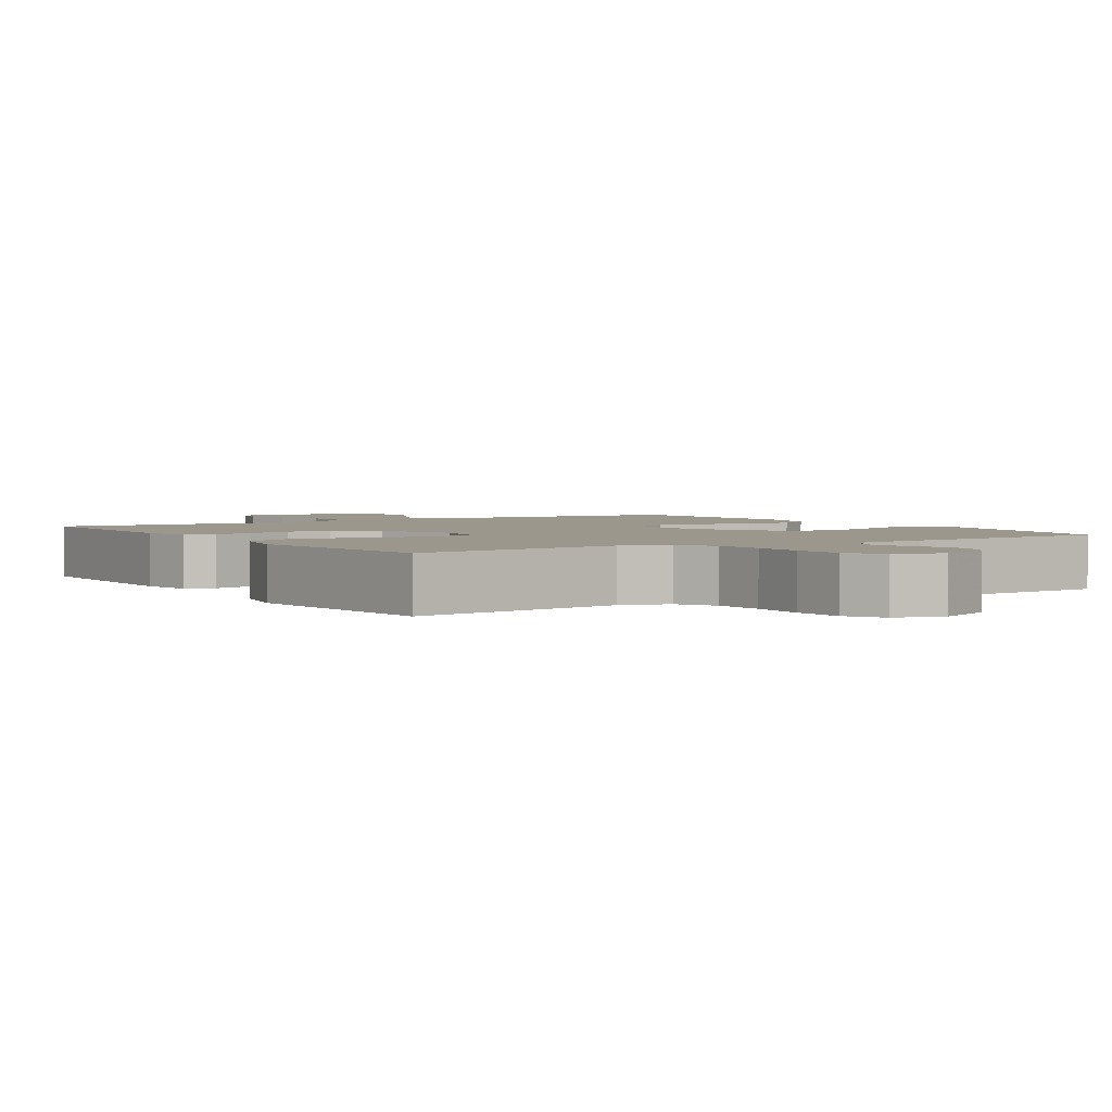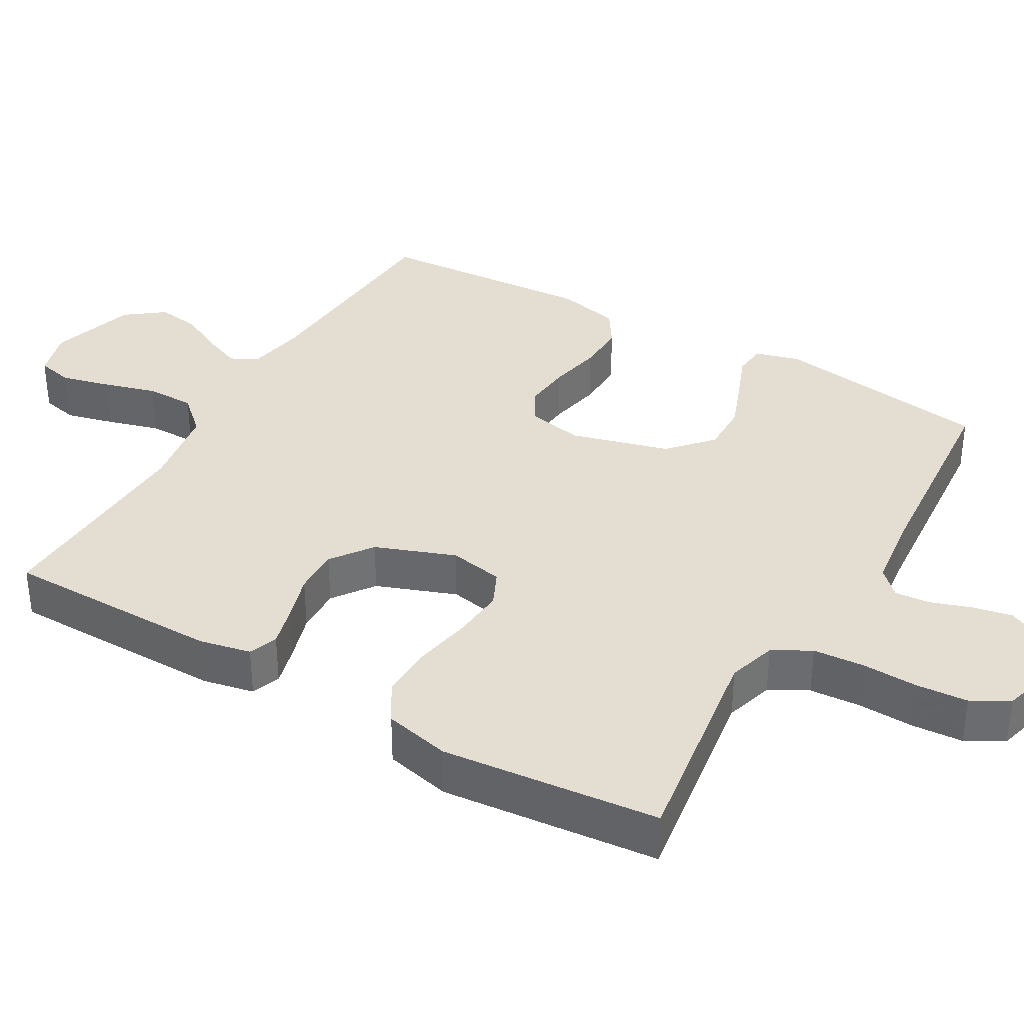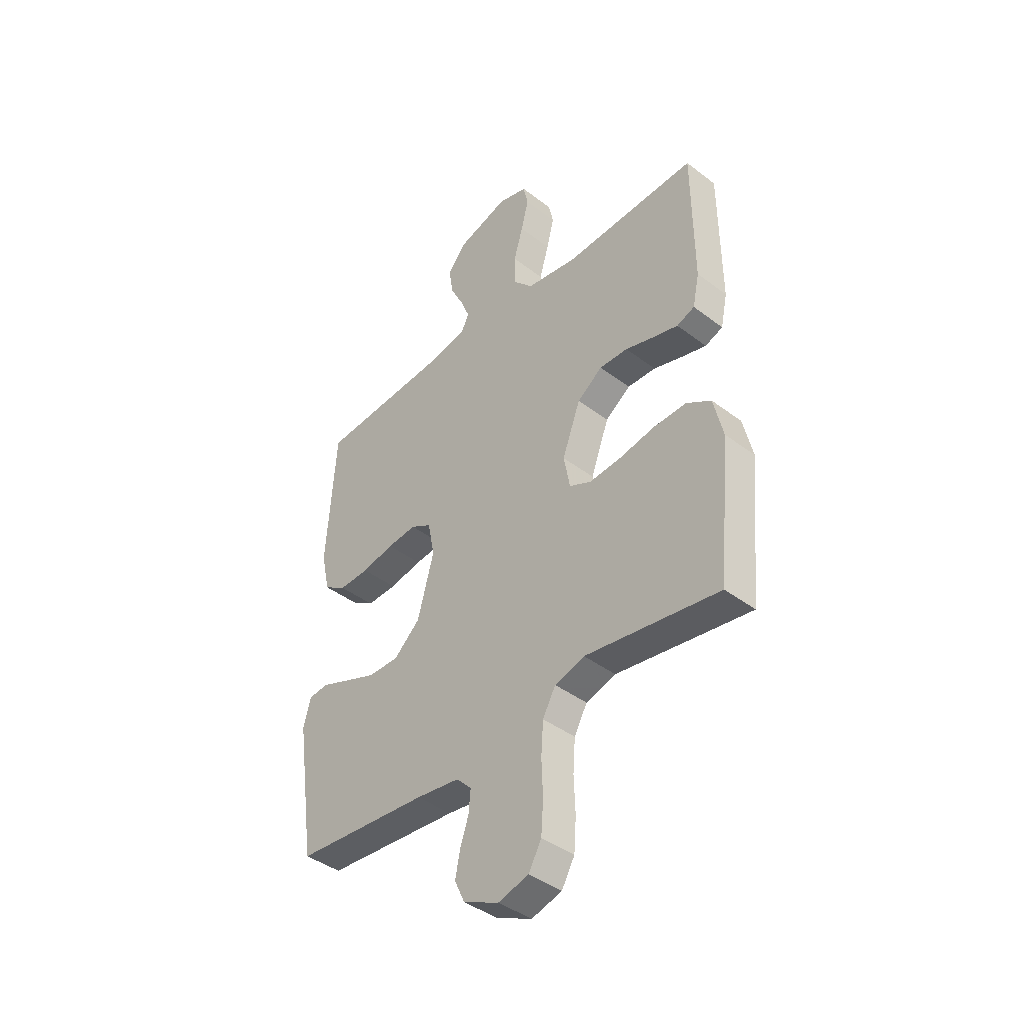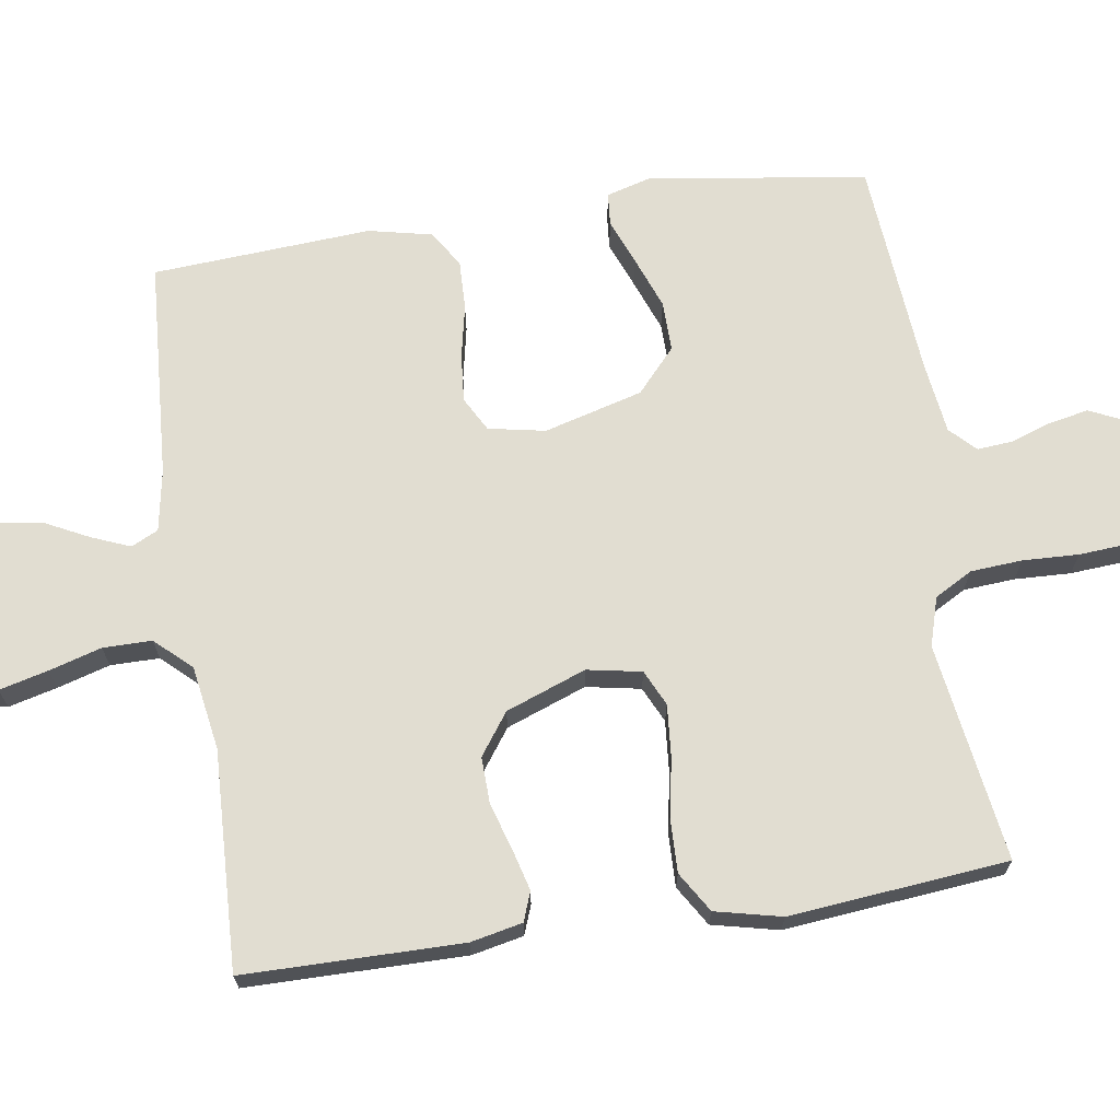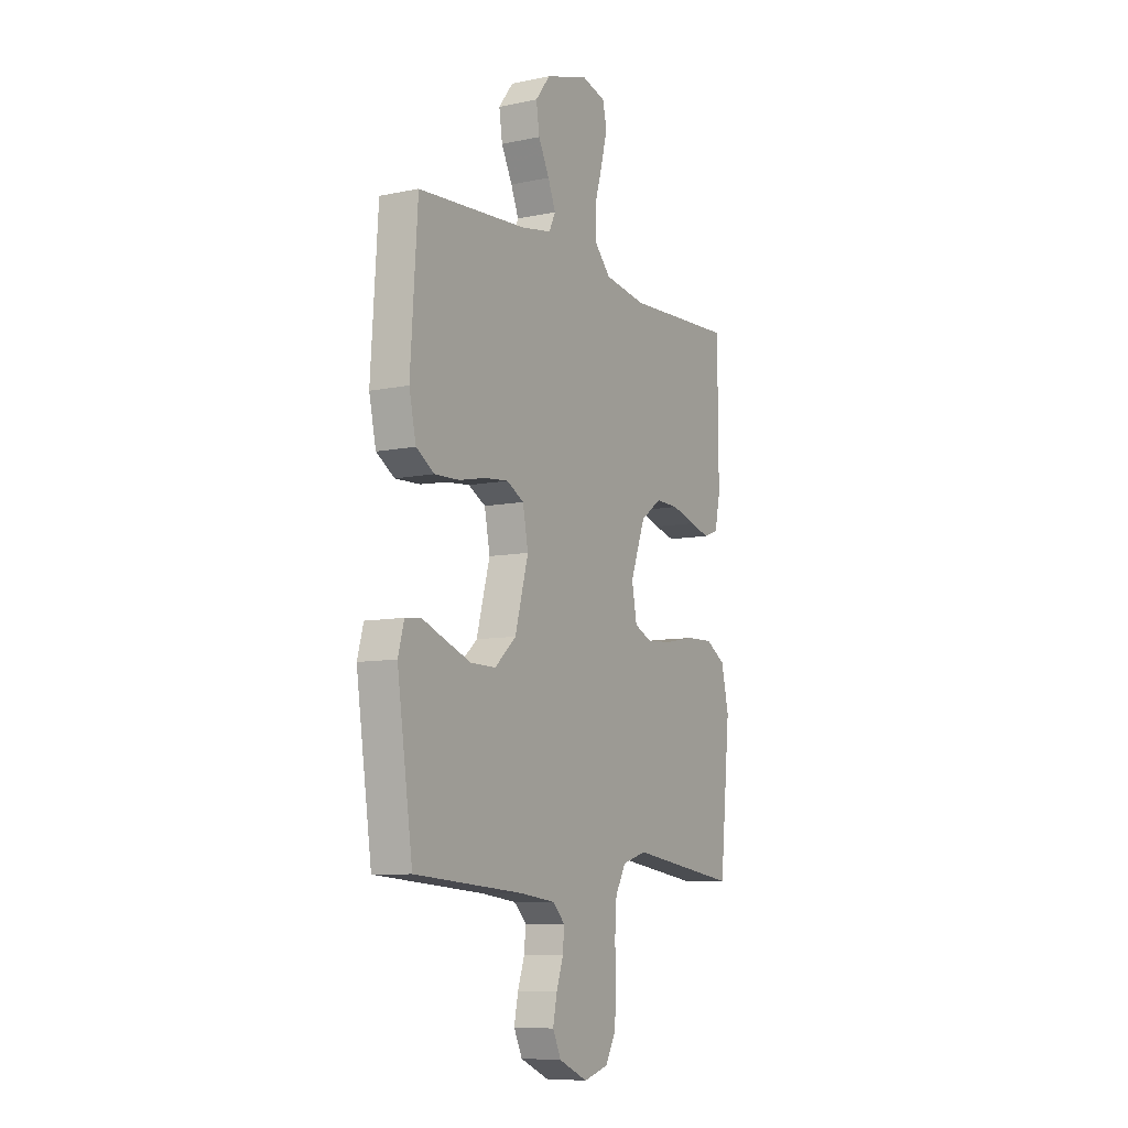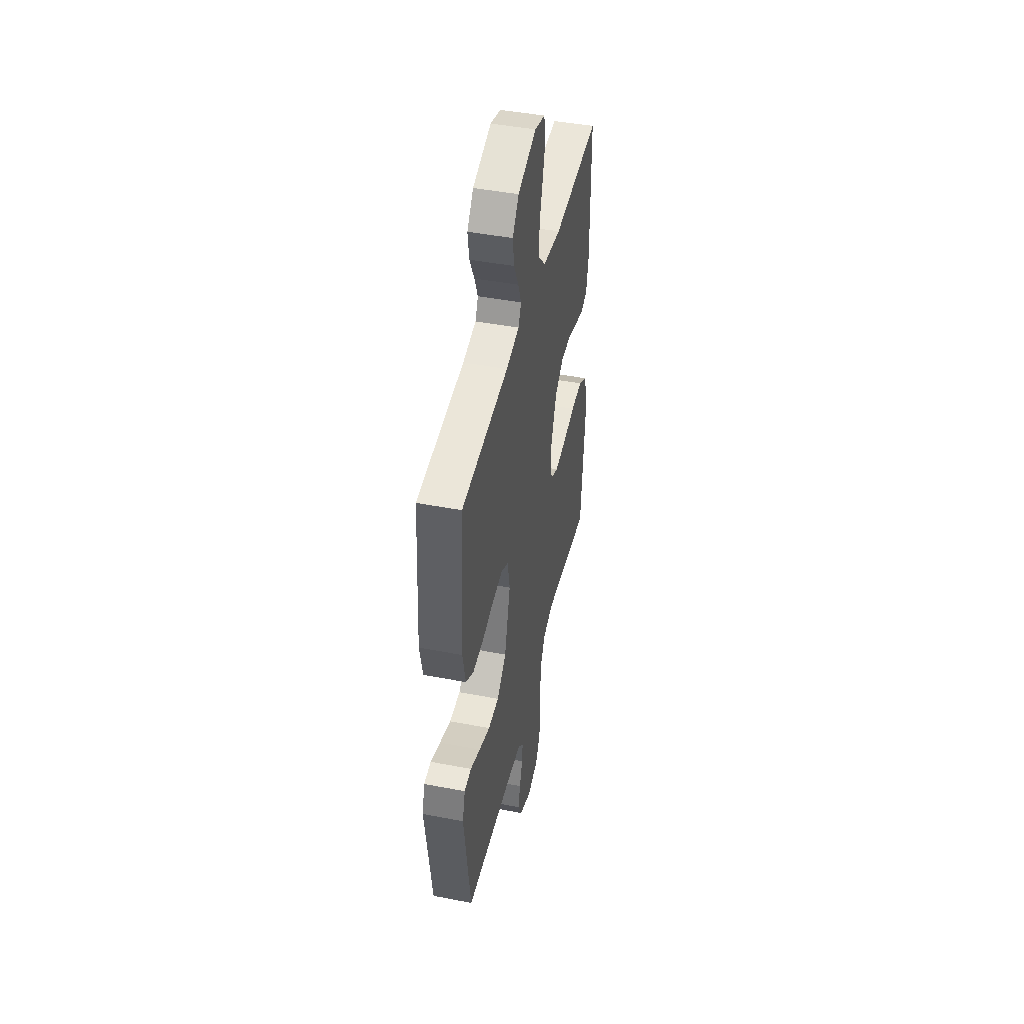
<metadata>
{"format":"obj","ext":"obj","renderer":"f3d","projection":"perspective","resolution":1024,"background":"white","views":[{"elev":2.6,"azim":147.8,"up":"+Y"},{"elev":36.2,"azim":120.1,"up":"+Y"},{"elev":-41.6,"azim":47.4,"up":"+Z"},{"elev":68.7,"azim":81.4,"up":"+Y"},{"elev":-8.4,"azim":-60.3,"up":"+Z"},{"elev":45.0,"azim":-77.4,"up":"+Z"}]}
</metadata>
<code>
v -0.5 0.07 -0.5
v -0.543 0.07 -0.2
v -0.526 0.07 -0.139
v -0.481 0.07 -0.135
v -0.418 0.07 -0.16
v -0.347 0.07 -0.187
v -0.278 0.07 -0.188
v -0.219 0.07 -0.135
v -0.182 0.07 0
v -0.197 0.07 0.078
v -0.244 0.07 0.104
v -0.31 0.07 0.098
v -0.383 0.07 0.083
v -0.451 0.07 0.081
v -0.501 0.07 0.113
v -0.52 0.07 0.2
v -0.5 0.07 0.5
v -0.2 0.07 0.519
v -0.116 0.07 0.534
v -0.098 0.07 0.571
v -0.119 0.07 0.623
v -0.149 0.07 0.683
v -0.158 0.07 0.743
v -0.118 0.07 0.795
v 0 0.07 0.831
v 0.066 0.07 0.812
v 0.077 0.07 0.762
v 0.06 0.07 0.695
v 0.039 0.07 0.623
v 0.039 0.07 0.556
v 0.084 0.07 0.507
v 0.2 0.07 0.488
v 0.5 0.07 0.5
v 0.502 0.07 0.2
v 0.487 0.07 0.129
v 0.447 0.07 0.114
v 0.391 0.07 0.129
v 0.326 0.07 0.149
v 0.262 0.07 0.151
v 0.205 0.07 0.11
v 0.164 0.07 0
v 0.178 0.07 -0.075
v 0.227 0.07 -0.098
v 0.299 0.07 -0.092
v 0.379 0.07 -0.077
v 0.453 0.07 -0.075
v 0.508 0.07 -0.109
v 0.529 0.07 -0.2
v 0.5 0.07 -0.5
v 0.2 0.07 -0.455
v 0.133 0.07 -0.475
v 0.104 0.07 -0.527
v 0.099 0.07 -0.598
v 0.102 0.07 -0.675
v 0.097 0.07 -0.746
v 0.068 0.07 -0.797
v 0 0.07 -0.816
v -0.079 0.07 -0.78
v -0.102 0.07 -0.731
v -0.091 0.07 -0.676
v -0.072 0.07 -0.62
v -0.068 0.07 -0.572
v -0.102 0.07 -0.538
v -0.2 0.07 -0.525
v -0.5 0 -0.5
v -0.543 0 -0.2
v -0.526 0 -0.139
v -0.481 0 -0.135
v -0.418 0 -0.16
v -0.347 0 -0.187
v -0.278 0 -0.188
v -0.219 0 -0.135
v -0.182 0 0
v -0.197 0 0.078
v -0.244 0 0.104
v -0.31 0 0.098
v -0.383 0 0.083
v -0.451 0 0.081
v -0.501 0 0.113
v -0.52 0 0.2
v -0.5 0 0.5
v -0.2 0 0.519
v -0.116 0 0.534
v -0.098 0 0.571
v -0.119 0 0.623
v -0.149 0 0.683
v -0.158 0 0.743
v -0.118 0 0.795
v 0 0 0.831
v 0.066 0 0.812
v 0.077 0 0.762
v 0.06 0 0.695
v 0.039 0 0.623
v 0.039 0 0.556
v 0.084 0 0.507
v 0.2 0 0.488
v 0.5 0 0.5
v 0.502 0 0.2
v 0.487 0 0.129
v 0.447 0 0.114
v 0.391 0 0.129
v 0.326 0 0.149
v 0.262 0 0.151
v 0.205 0 0.11
v 0.164 0 0
v 0.178 0 -0.075
v 0.227 0 -0.098
v 0.299 0 -0.092
v 0.379 0 -0.077
v 0.453 0 -0.075
v 0.508 0 -0.109
v 0.529 0 -0.2
v 0.5 0 -0.5
v 0.2 0 -0.455
v 0.133 0 -0.475
v 0.104 0 -0.527
v 0.099 0 -0.598
v 0.102 0 -0.675
v 0.097 0 -0.746
v 0.068 0 -0.797
v 0 0 -0.816
v -0.079 0 -0.78
v -0.102 0 -0.731
v -0.091 0 -0.676
v -0.072 0 -0.62
v -0.068 0 -0.572
v -0.102 0 -0.538
v -0.2 0 -0.525
f 58 59 60 61
f 58 61 62
f 57 58 62
f 56 57 62
f 53 54 55 56
f 52 53 56 62
f 51 52 62 63
f 47 48 49 50
f 44 45 46 47
f 43 44 47 50
f 42 43 50 51
f 35 36 37 38
f 33 34 35 38
f 32 33 38 39
f 31 32 39 40
f 26 27 28 29
f 24 25 26 29
f 24 29 30
f 21 22 23 24
f 20 21 24 30
f 19 20 30 31
f 15 16 17 18
f 12 13 14 15
f 11 12 15 18
f 10 11 18 19
f 2 3 4 5
f 64 1 2 5
f 64 5 6
f 63 64 6 7
f 41 42 51 63
f 41 63 7 8
f 40 41 8 9
f 19 31 40
f 9 10 19 40
f 125 124 123 122
f 126 125 122
f 126 122 121
f 126 121 120
f 120 119 118 117
f 126 120 117 116
f 127 126 116 115
f 114 113 112 111
f 111 110 109 108
f 114 111 108 107
f 115 114 107 106
f 102 101 100 99
f 102 99 98 97
f 103 102 97 96
f 104 103 96 95
f 93 92 91 90
f 93 90 89 88
f 94 93 88
f 88 87 86 85
f 94 88 85 84
f 95 94 84 83
f 82 81 80 79
f 79 78 77 76
f 82 79 76 75
f 83 82 75 74
f 69 68 67 66
f 69 66 65 128
f 70 69 128
f 71 70 128 127
f 127 115 106 105
f 72 71 127 105
f 73 72 105 104
f 104 95 83
f 104 83 74 73
f 1 65 66 2
f 2 66 67 3
f 3 67 68 4
f 4 68 69 5
f 5 69 70 6
f 6 70 71 7
f 7 71 72 8
f 8 72 73 9
f 9 73 74 10
f 10 74 75 11
f 11 75 76 12
f 12 76 77 13
f 13 77 78 14
f 14 78 79 15
f 15 79 80 16
f 16 80 81 17
f 17 81 82 18
f 18 82 83 19
f 19 83 84 20
f 20 84 85 21
f 21 85 86 22
f 22 86 87 23
f 23 87 88 24
f 24 88 89 25
f 25 89 90 26
f 26 90 91 27
f 27 91 92 28
f 28 92 93 29
f 29 93 94 30
f 30 94 95 31
f 31 95 96 32
f 32 96 97 33
f 33 97 98 34
f 34 98 99 35
f 35 99 100 36
f 36 100 101 37
f 37 101 102 38
f 38 102 103 39
f 39 103 104 40
f 40 104 105 41
f 41 105 106 42
f 42 106 107 43
f 43 107 108 44
f 44 108 109 45
f 45 109 110 46
f 46 110 111 47
f 47 111 112 48
f 48 112 113 49
f 49 113 114 50
f 50 114 115 51
f 51 115 116 52
f 52 116 117 53
f 53 117 118 54
f 54 118 119 55
f 55 119 120 56
f 56 120 121 57
f 57 121 122 58
f 58 122 123 59
f 59 123 124 60
f 60 124 125 61
f 61 125 126 62
f 62 126 127 63
f 63 127 128 64
f 64 128 65 1

</code>
